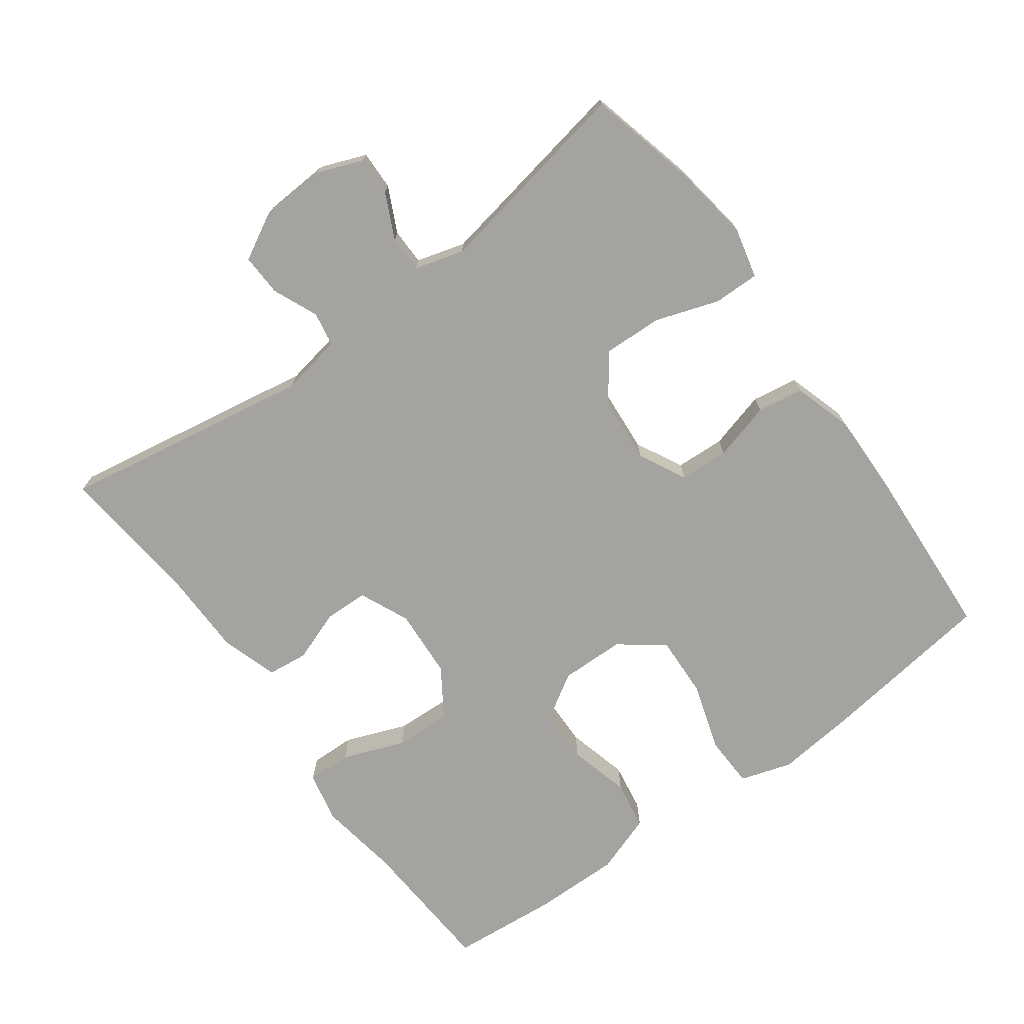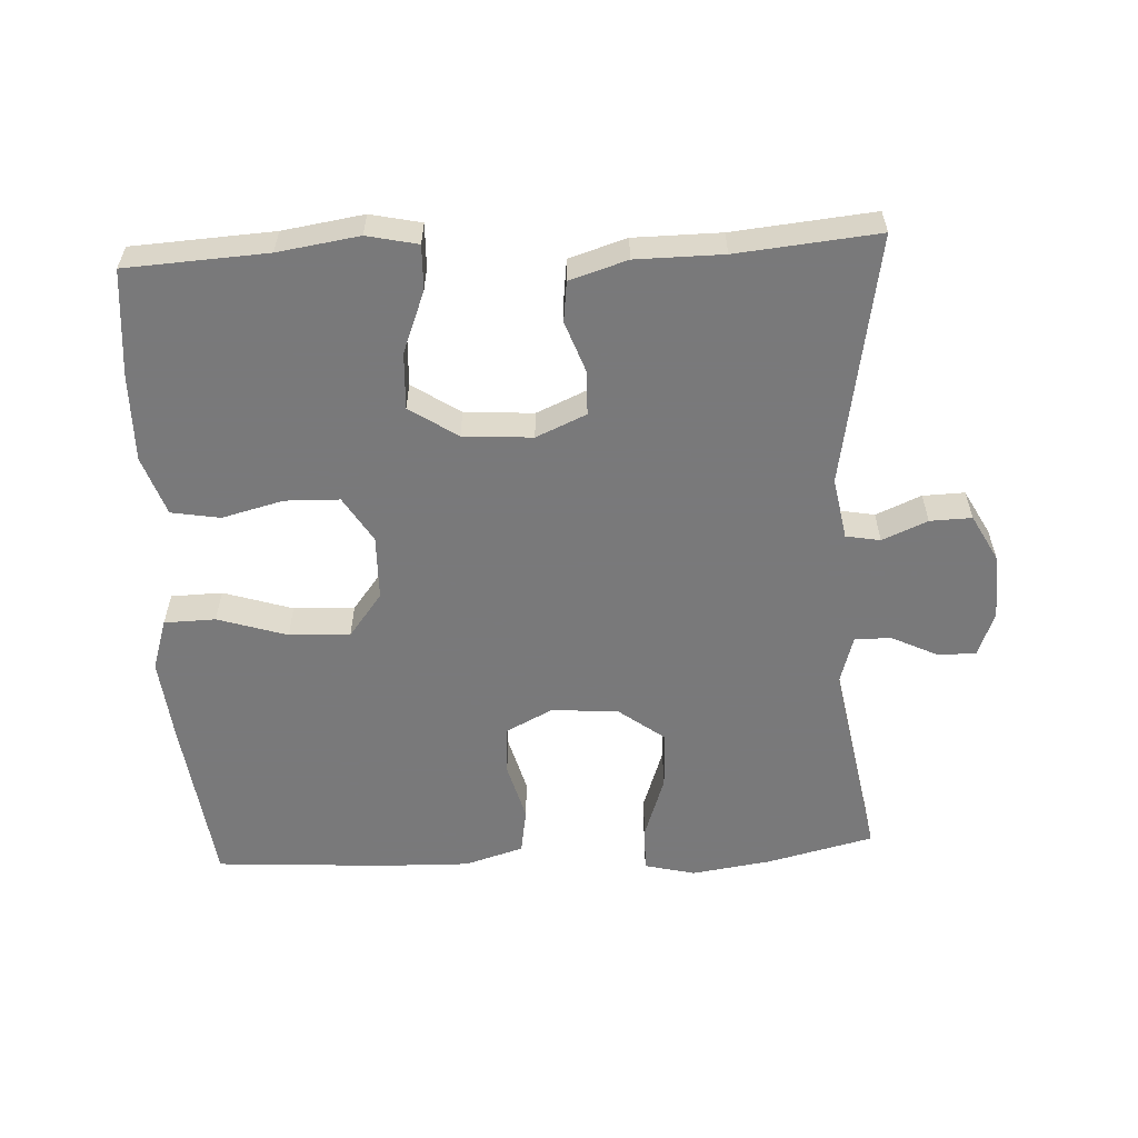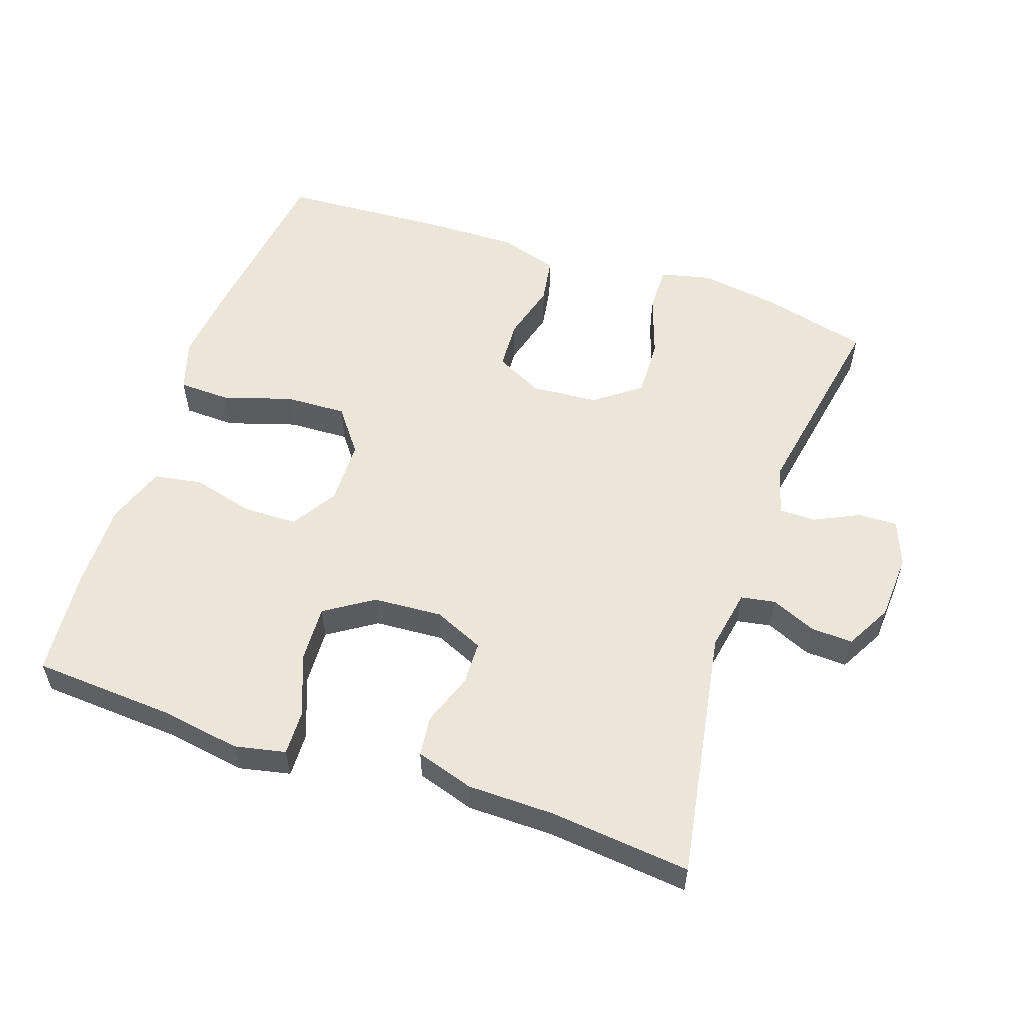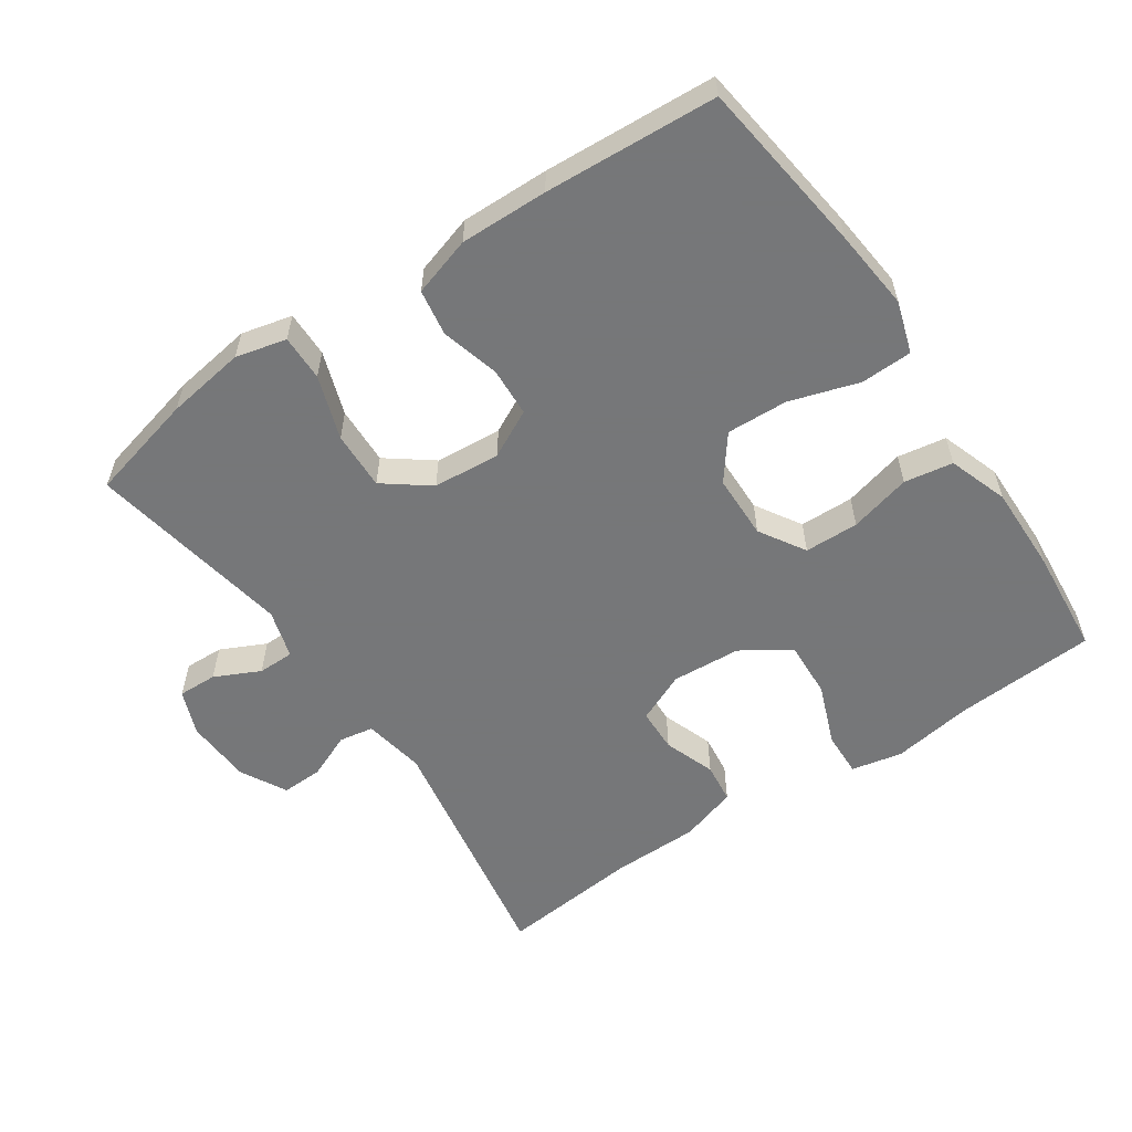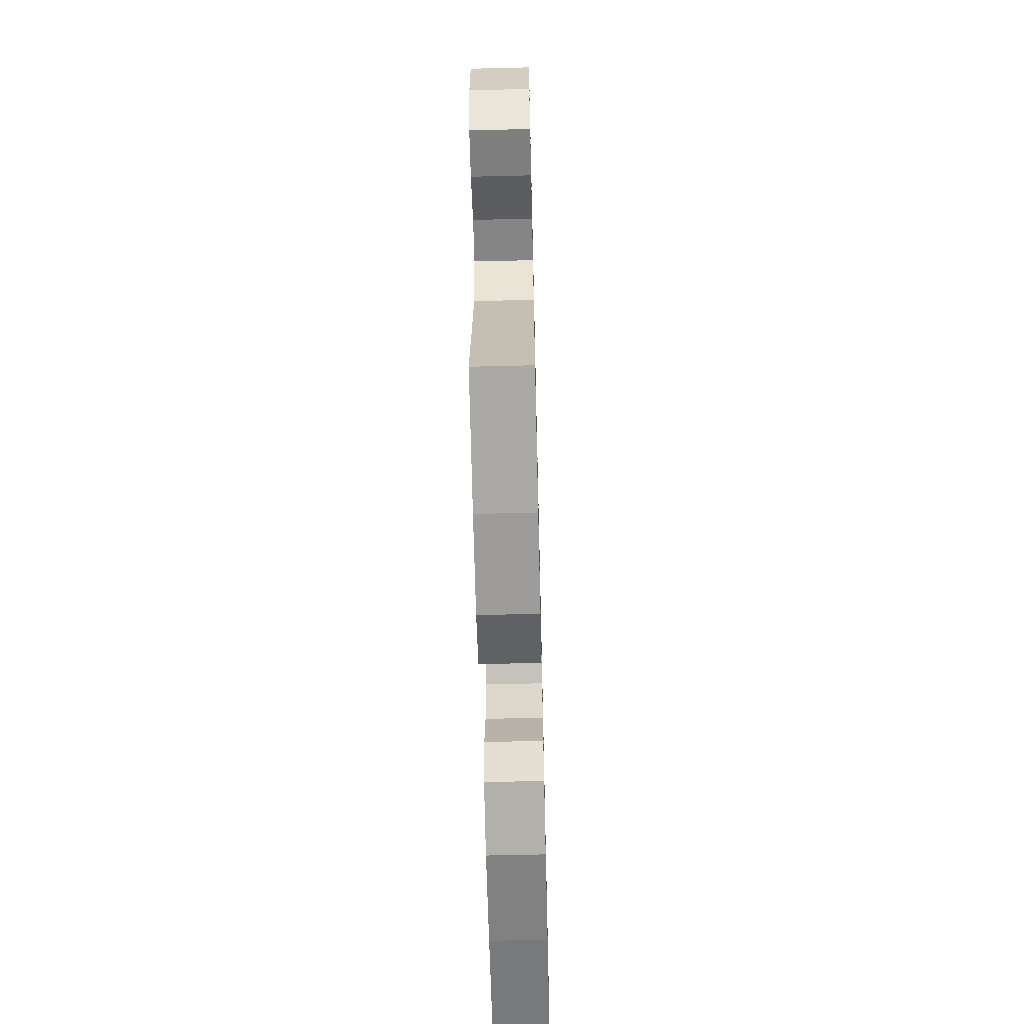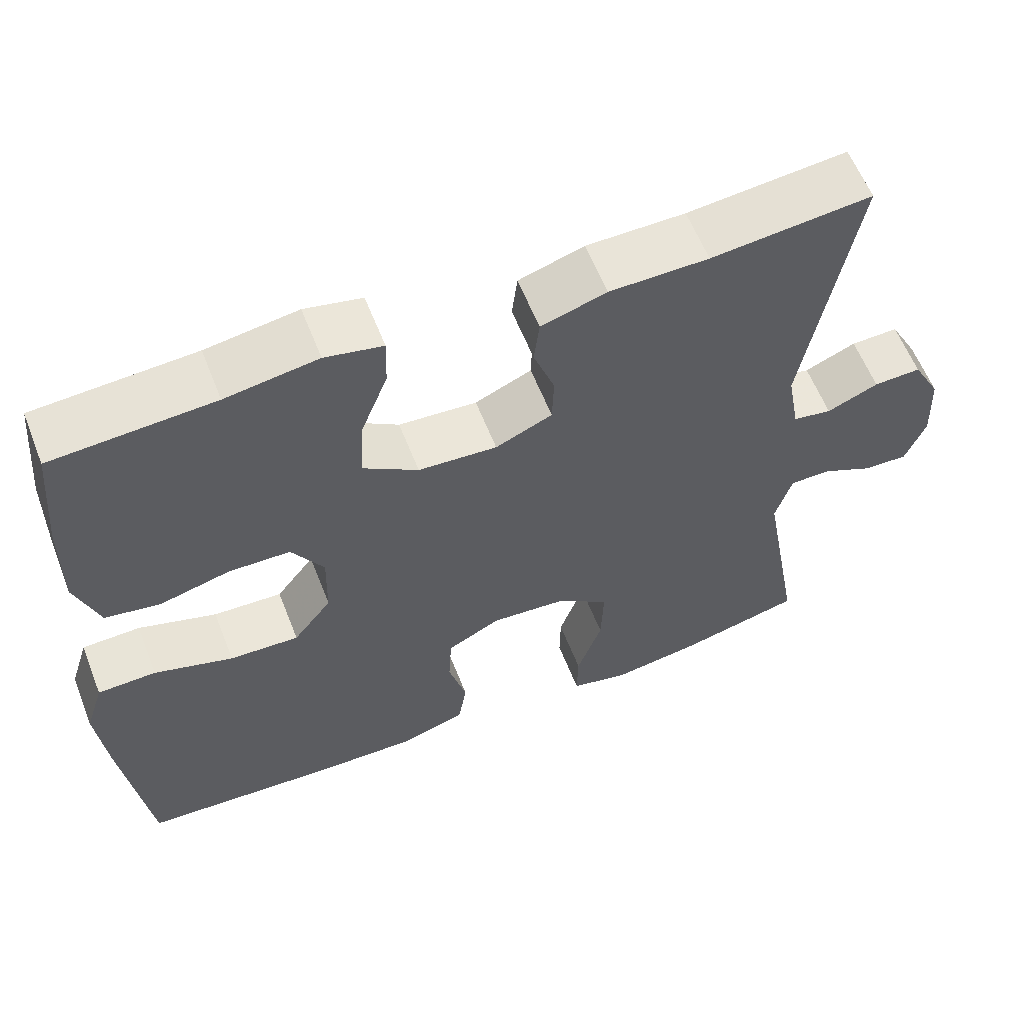
<metadata>
{"format":"obj","ext":"obj","renderer":"f3d","projection":"perspective","resolution":1024,"background":"white","views":[{"elev":-73.0,"azim":126.4,"up":"+Y"},{"elev":-57.8,"azim":2.9,"up":"+Y"},{"elev":55.9,"azim":19.1,"up":"+Y"},{"elev":-57.1,"azim":-145.7,"up":"+Y"},{"elev":-61.7,"azim":91.4,"up":"+Z"},{"elev":59.8,"azim":-21.4,"up":"+Z"}]}
</metadata>
<code>
v -0.5 0.07 -0.5
v -0.533 0.07 -0.245
v -0.545 0.07 -0.127
v -0.521 0.07 -0.052
v -0.446 0.07 -0.05
v -0.345 0.07 -0.082
v -0.256 0.07 -0.086
v -0.207 0.07 -0.022
v -0.205 0.07 0.072
v -0.246 0.07 0.139
v -0.325 0.07 0.141
v -0.415 0.07 0.118
v -0.486 0.07 0.13
v -0.516 0.07 0.217
v -0.514 0.07 0.345
v -0.5 0.07 0.5
v -0.294 0.07 0.512
v -0.176 0.07 0.53
v -0.102 0.07 0.514
v -0.104 0.07 0.449
v -0.139 0.07 0.359
v -0.143 0.07 0.276
v -0.073 0.07 0.23
v 0.028 0.07 0.223
v 0.101 0.07 0.255
v 0.103 0.07 0.319
v 0.076 0.07 0.394
v 0.083 0.07 0.453
v 0.167 0.07 0.479
v 0.294 0.07 0.48
v 0.5 0.07 0.5
v 0.436 0.07 0.134
v 0.452 0.07 0.044
v 0.502 0.07 0.035
v 0.568 0.07 0.063
v 0.629 0.07 0.065
v 0.665 0.07 -0.002
v 0.67 0.07 -0.099
v 0.644 0.07 -0.165
v 0.587 0.07 -0.163
v 0.521 0.07 -0.131
v 0.468 0.07 -0.131
v 0.447 0.07 -0.202
v 0.5 0.07 -0.5
v 0.344 0.07 -0.538
v 0.228 0.07 -0.555
v 0.154 0.07 -0.537
v 0.155 0.07 -0.47
v 0.187 0.07 -0.377
v 0.19 0.07 -0.292
v 0.124 0.07 -0.242
v 0.026 0.07 -0.234
v -0.043 0.07 -0.269
v -0.047 0.07 -0.341
v -0.024 0.07 -0.426
v -0.035 0.07 -0.493
v -0.121 0.07 -0.519
v -0.249 0.07 -0.516
v -0.5 0 -0.5
v -0.533 0 -0.245
v -0.545 0 -0.127
v -0.521 0 -0.052
v -0.446 0 -0.05
v -0.345 0 -0.082
v -0.256 0 -0.086
v -0.207 0 -0.022
v -0.205 0 0.072
v -0.246 0 0.139
v -0.325 0 0.141
v -0.415 0 0.118
v -0.486 0 0.13
v -0.516 0 0.217
v -0.514 0 0.345
v -0.5 0 0.5
v -0.294 0 0.512
v -0.176 0 0.53
v -0.102 0 0.514
v -0.104 0 0.449
v -0.139 0 0.359
v -0.143 0 0.276
v -0.073 0 0.23
v 0.028 0 0.223
v 0.101 0 0.255
v 0.103 0 0.319
v 0.076 0 0.394
v 0.083 0 0.453
v 0.167 0 0.479
v 0.294 0 0.48
v 0.5 0 0.5
v 0.436 0 0.134
v 0.452 0 0.044
v 0.502 0 0.035
v 0.568 0 0.063
v 0.629 0 0.065
v 0.665 0 -0.002
v 0.67 0 -0.099
v 0.644 0 -0.165
v 0.587 0 -0.163
v 0.521 0 -0.131
v 0.468 0 -0.131
v 0.447 0 -0.202
v 0.5 0 -0.5
v 0.344 0 -0.538
v 0.228 0 -0.555
v 0.154 0 -0.537
v 0.155 0 -0.47
v 0.187 0 -0.377
v 0.19 0 -0.292
v 0.124 0 -0.242
v 0.026 0 -0.234
v -0.043 0 -0.269
v -0.047 0 -0.341
v -0.024 0 -0.426
v -0.035 0 -0.493
v -0.121 0 -0.519
v -0.249 0 -0.516
f 4 5 6
f 3 4 6
f 2 3 6
f 1 2 6
f 58 1 6
f 57 58 6
f 56 57 6
f 55 56 6
f 54 55 6
f 53 54 6 7
f 52 53 7 8
f 51 52 8 9
f 50 51 9 10
f 47 48 49
f 46 47 49
f 45 46 49
f 44 45 49
f 43 44 49
f 42 43 49 50
f 39 40 41
f 38 39 41
f 37 38 41
f 36 37 41
f 35 36 41
f 34 35 41
f 33 34 41 42
f 42 50 10
f 33 42 10
f 32 33 10
f 28 29 30
f 27 28 30
f 26 27 30
f 30 31 32
f 26 30 32
f 25 26 32
f 19 20 21
f 18 19 21
f 17 18 21
f 17 21 22
f 16 17 22
f 15 16 22
f 14 15 22
f 13 14 22
f 12 13 22
f 11 12 22
f 10 11 22 23
f 24 25 32
f 10 23 24 32
f 64 63 62
f 64 62 61
f 64 61 60
f 64 60 59
f 64 59 116
f 64 116 115
f 64 115 114
f 64 114 113
f 64 113 112
f 65 64 112 111
f 66 65 111 110
f 67 66 110 109
f 68 67 109 108
f 107 106 105
f 107 105 104
f 107 104 103
f 107 103 102
f 107 102 101
f 108 107 101 100
f 99 98 97
f 99 97 96
f 99 96 95
f 99 95 94
f 99 94 93
f 99 93 92
f 100 99 92 91
f 68 108 100
f 68 100 91
f 68 91 90
f 88 87 86
f 88 86 85
f 88 85 84
f 90 89 88
f 90 88 84
f 90 84 83
f 79 78 77
f 79 77 76
f 79 76 75
f 80 79 75
f 80 75 74
f 80 74 73
f 80 73 72
f 80 72 71
f 80 71 70
f 80 70 69
f 81 80 69 68
f 90 83 82
f 90 82 81 68
f 1 59 60 2
f 2 60 61 3
f 3 61 62 4
f 4 62 63 5
f 5 63 64 6
f 6 64 65 7
f 7 65 66 8
f 8 66 67 9
f 9 67 68 10
f 10 68 69 11
f 11 69 70 12
f 12 70 71 13
f 13 71 72 14
f 14 72 73 15
f 15 73 74 16
f 16 74 75 17
f 17 75 76 18
f 18 76 77 19
f 19 77 78 20
f 20 78 79 21
f 21 79 80 22
f 22 80 81 23
f 23 81 82 24
f 24 82 83 25
f 25 83 84 26
f 26 84 85 27
f 27 85 86 28
f 28 86 87 29
f 29 87 88 30
f 30 88 89 31
f 31 89 90 32
f 32 90 91 33
f 33 91 92 34
f 34 92 93 35
f 35 93 94 36
f 36 94 95 37
f 37 95 96 38
f 38 96 97 39
f 39 97 98 40
f 40 98 99 41
f 41 99 100 42
f 42 100 101 43
f 43 101 102 44
f 44 102 103 45
f 45 103 104 46
f 46 104 105 47
f 47 105 106 48
f 48 106 107 49
f 49 107 108 50
f 50 108 109 51
f 51 109 110 52
f 52 110 111 53
f 53 111 112 54
f 54 112 113 55
f 55 113 114 56
f 56 114 115 57
f 57 115 116 58
f 58 116 59 1

</code>
